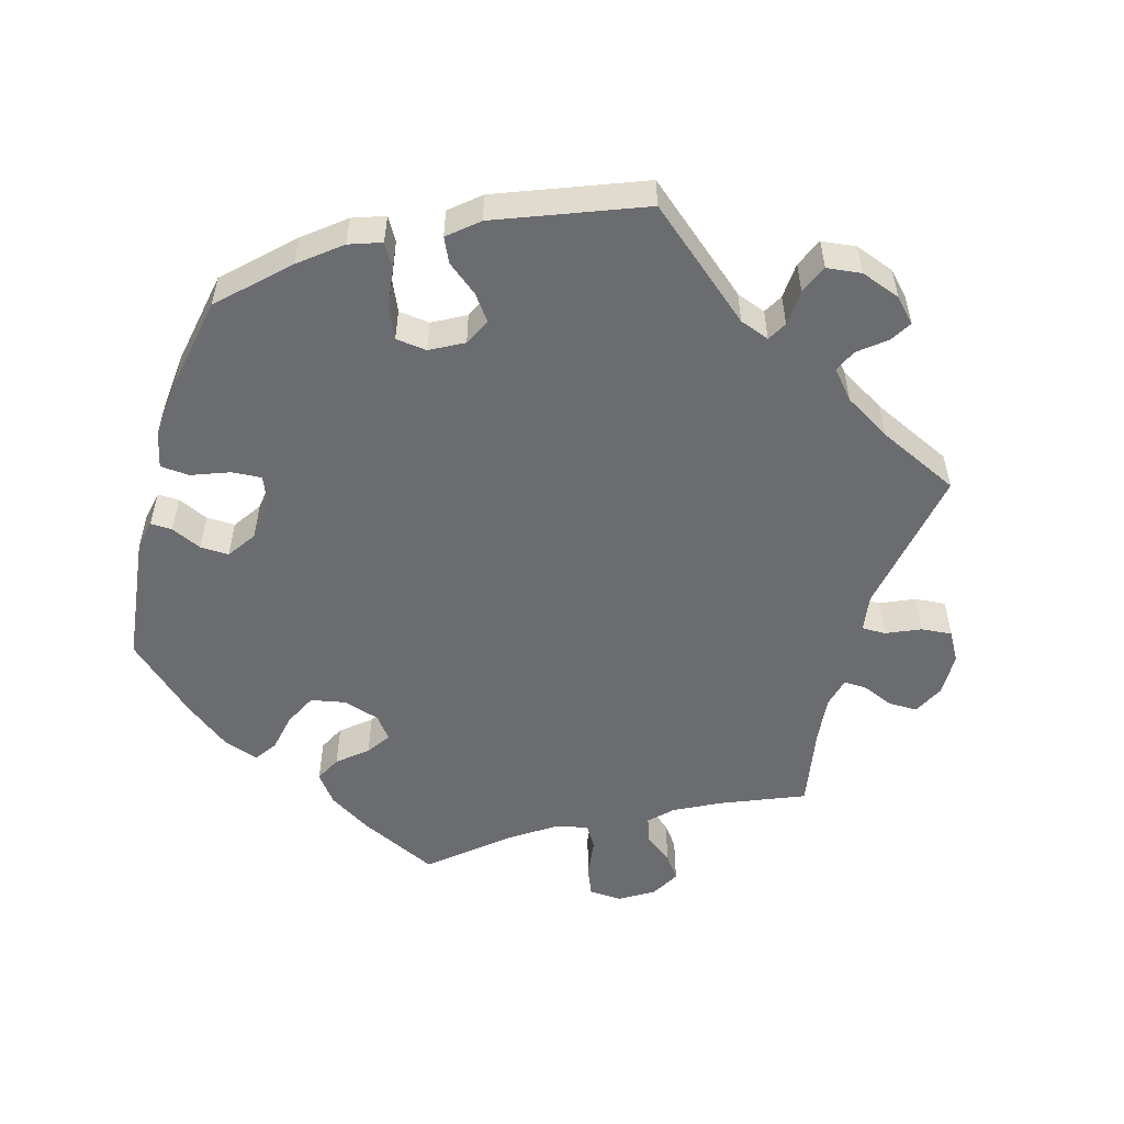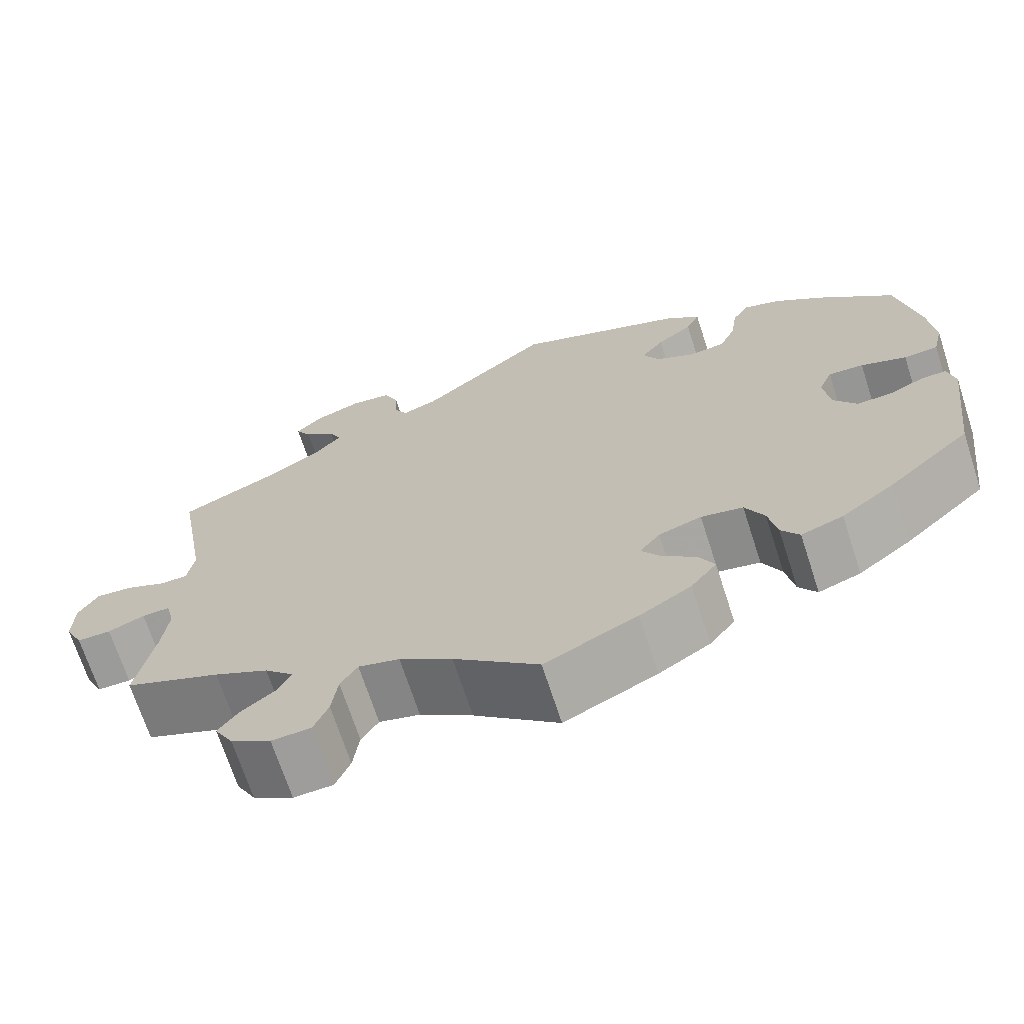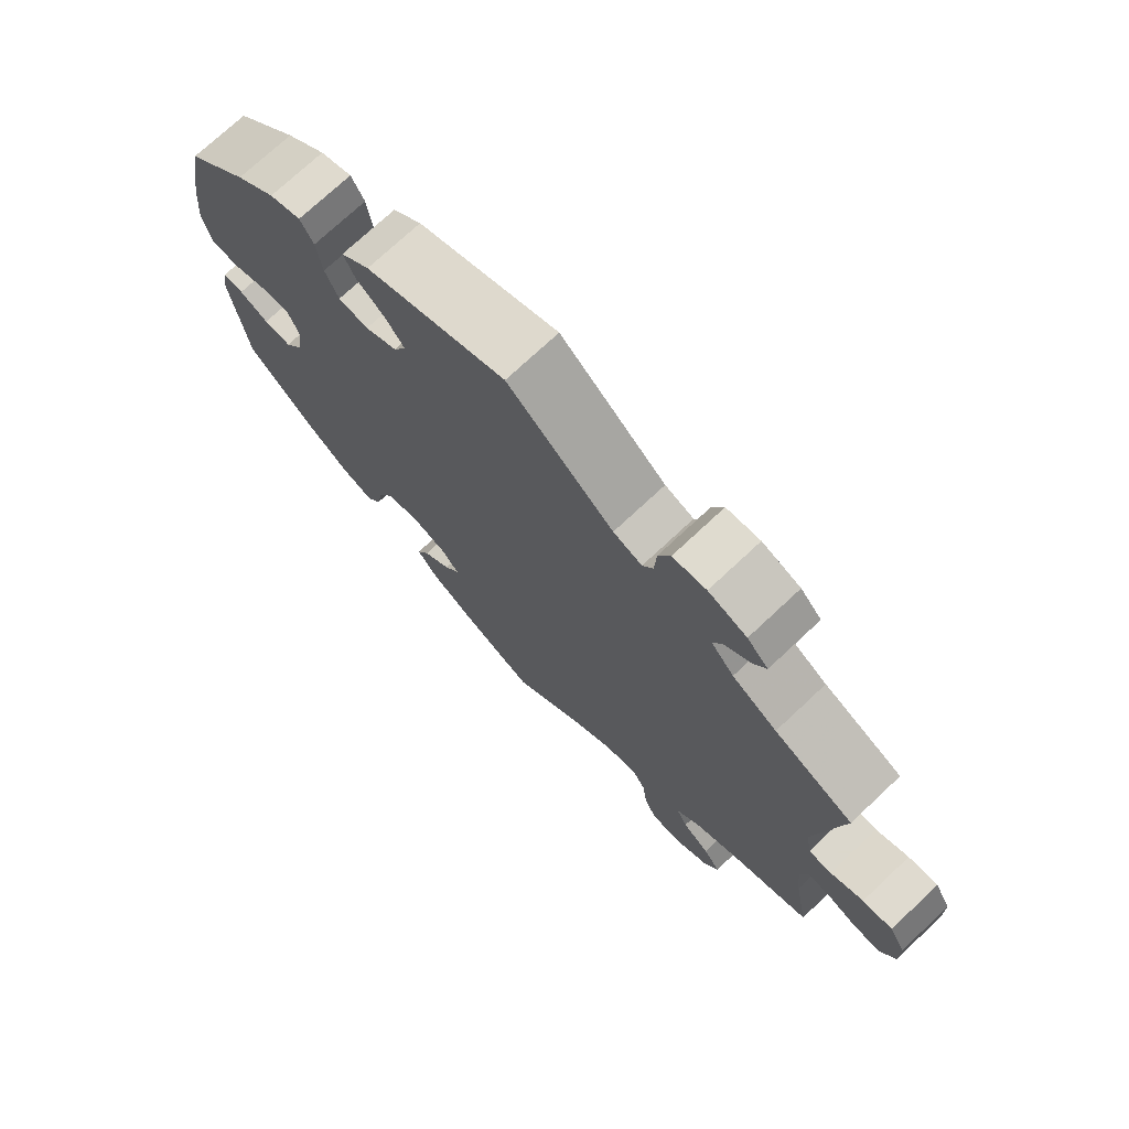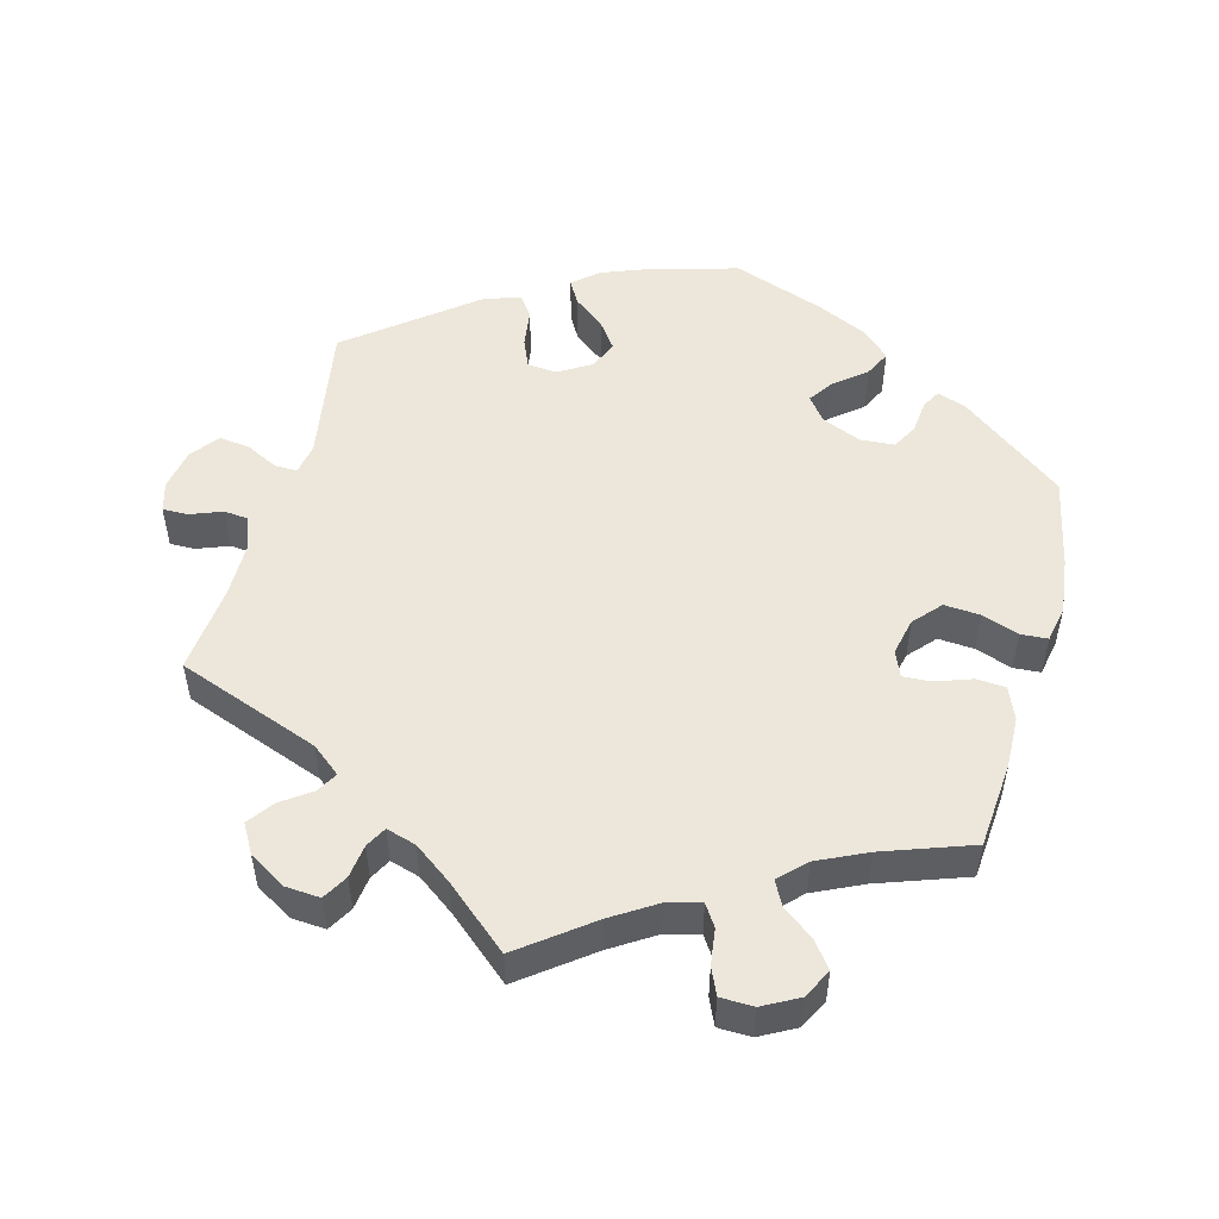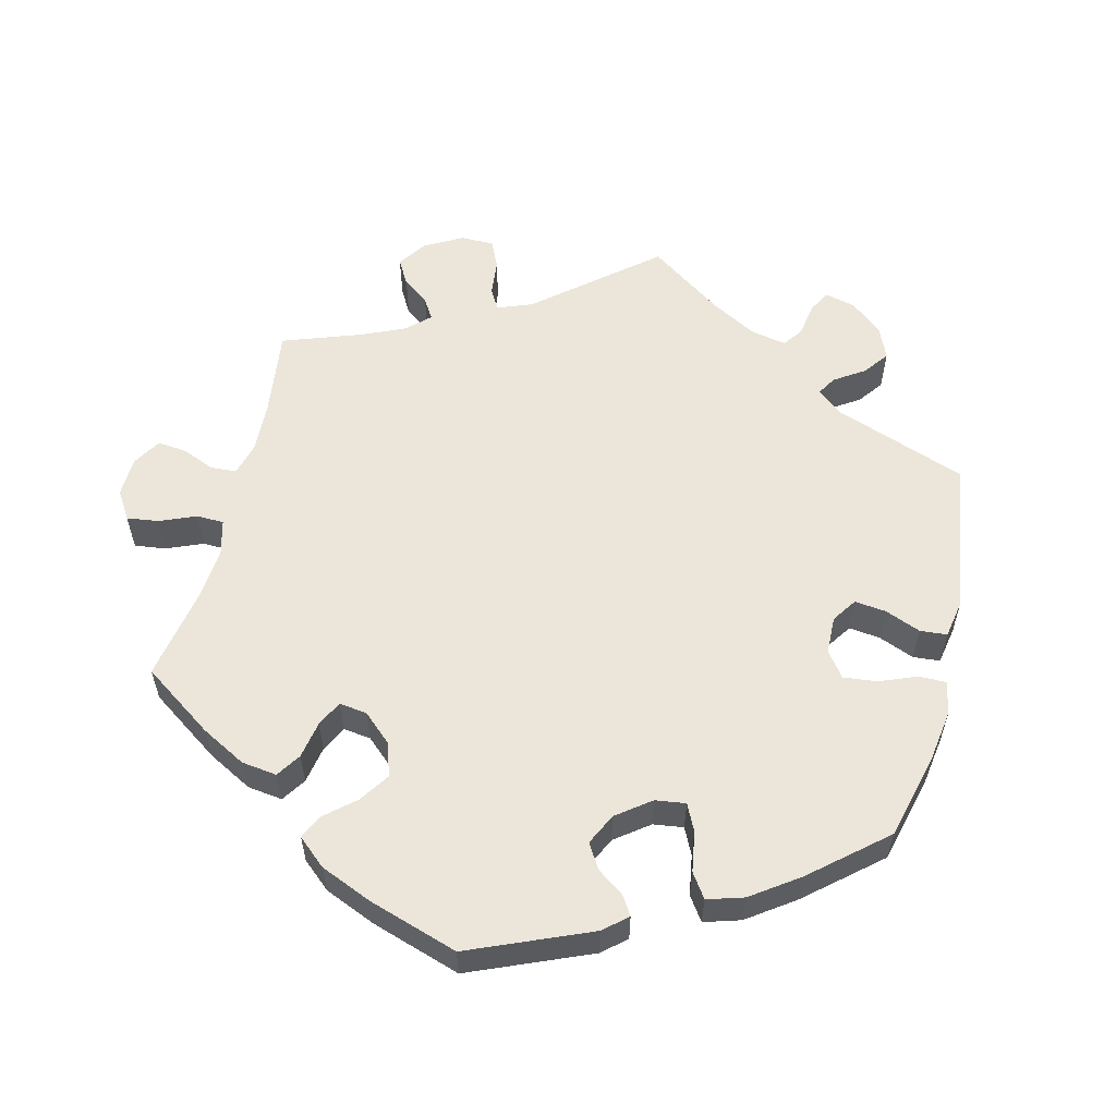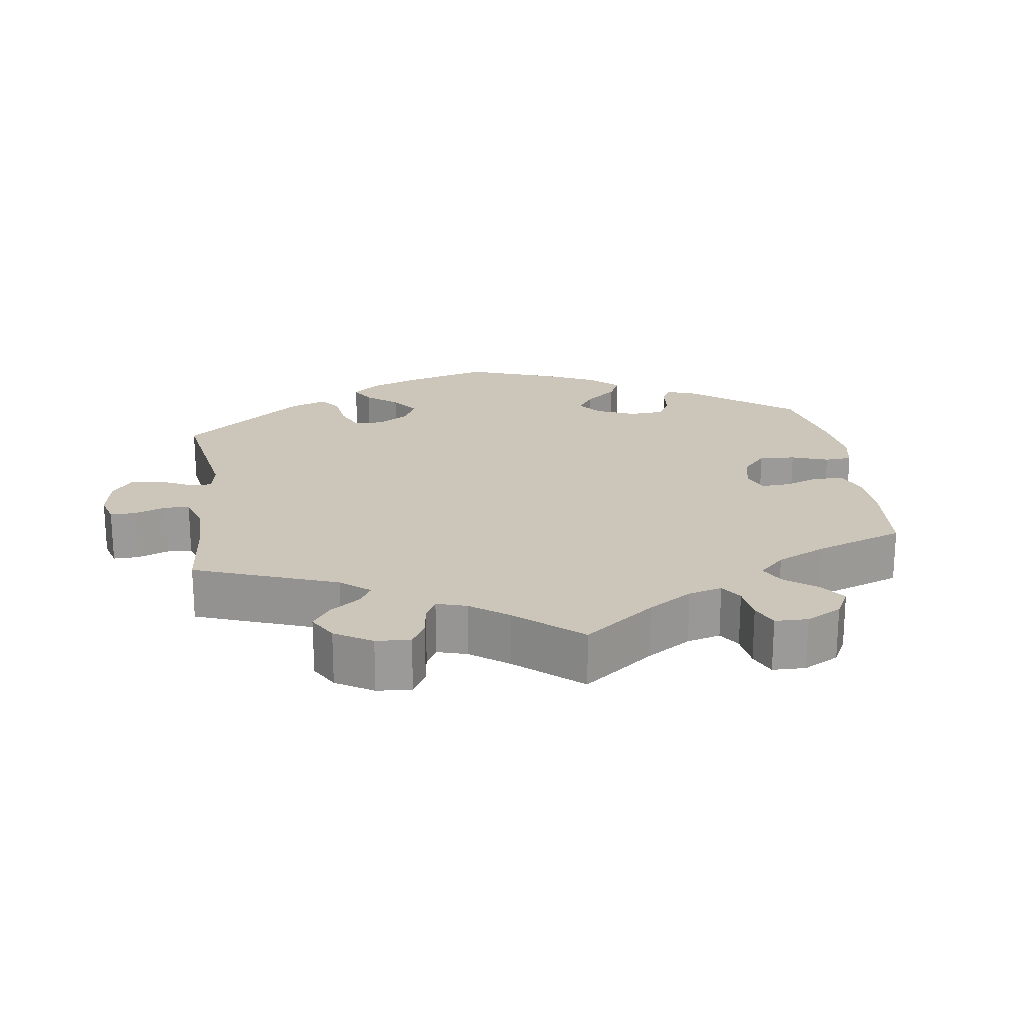
<metadata>
{"format":"obj","ext":"obj","renderer":"f3d","projection":"perspective","resolution":1024,"background":"white","views":[{"elev":-53.7,"azim":-16.1,"up":"+Y"},{"elev":-69.6,"azim":-162.0,"up":"+Z"},{"elev":73.4,"azim":46.8,"up":"+Z"},{"elev":51.6,"azim":135.2,"up":"+Y"},{"elev":57.1,"azim":-106.2,"up":"+Y"},{"elev":20.9,"azim":112.0,"up":"+Y"}]}
</metadata>
<code>
v -0.412 0.07 0.375
v -0.356 0.07 0.42
v -0.311 0.07 0.436
v -0.292 0.07 0.403
v -0.284 0.07 0.348
v -0.265 0.07 0.305
v -0.222 0.07 0.3
v -0.176 0.07 0.325
v -0.158 0.07 0.362
v -0.184 0.07 0.397
v -0.226 0.07 0.43
v -0.242 0.07 0.464
v -0.201 0.07 0.499
v 0 0.07 0.578
v 0.151 0.07 0.452
v 0.192 0.07 0.437
v 0.207 0.07 0.464
v 0.21 0.07 0.514
v 0.227 0.07 0.554
v 0.275 0.07 0.56
v 0.33 0.07 0.54
v 0.36 0.07 0.509
v 0.342 0.07 0.479
v 0.305 0.07 0.449
v 0.291 0.07 0.418
v 0.324 0.07 0.38
v 0.388 0.07 0.342
v 0.501 0.07 0.29
v 0.465 0.07 0.082
v 0.473 0.07 0.031
v 0.506 0.07 0.031
v 0.553 0.07 0.052
v 0.596 0.07 0.056
v 0.619 0.07 0.016
v 0.62 0.07 -0.044
v 0.599 0.07 -0.087
v 0.559 0.07 -0.087
v 0.516 0.07 -0.069
v 0.483 0.07 -0.068
v 0.473 0.07 -0.11
v 0.48 0.07 -0.175
v 0.501 0.07 -0.289
v 0.388 0.07 -0.336
v 0.324 0.07 -0.369
v 0.29 0.07 -0.403
v 0.306 0.07 -0.435
v 0.345 0.07 -0.465
v 0.369 0.07 -0.498
v 0.347 0.07 -0.538
v 0.3 0.07 -0.567
v 0.254 0.07 -0.565
v 0.237 0.07 -0.524
v 0.23 0.07 -0.47
v 0.21 0.07 -0.438
v 0.162 0.07 -0.451
v 0.1 0.07 -0.494
v 0.001 0.07 -0.578
v -0.107 0.07 -0.527
v -0.167 0.07 -0.49
v -0.197 0.07 -0.451
v -0.179 0.07 -0.415
v -0.139 0.07 -0.381
v -0.117 0.07 -0.348
v -0.141 0.07 -0.317
v -0.191 0.07 -0.301
v -0.24 0.07 -0.311
v -0.262 0.07 -0.356
v -0.272 0.07 -0.409
v -0.293 0.07 -0.44
v -0.342 0.07 -0.423
v -0.404 0.07 -0.376
v -0.5 0.07 -0.289
v -0.523 0.07 -0.11
v -0.515 0.07 -0.068
v -0.485 0.07 -0.069
v -0.443 0.07 -0.088
v -0.403 0.07 -0.089
v -0.376 0.07 -0.049
v -0.369 0.07 0.009
v -0.385 0.07 0.048
v -0.426 0.07 0.045
v -0.479 0.07 0.025
v -0.519 0.07 0.028
v -0.531 0.07 0.079
v -0.524 0.07 0.158
v -0.5 0.07 0.289
v -0.412 0 0.375
v -0.356 0 0.42
v -0.311 0 0.436
v -0.292 0 0.403
v -0.284 0 0.348
v -0.265 0 0.305
v -0.222 0 0.3
v -0.176 0 0.325
v -0.158 0 0.362
v -0.184 0 0.397
v -0.226 0 0.43
v -0.242 0 0.464
v -0.201 0 0.499
v 0 0 0.578
v 0.151 0 0.452
v 0.192 0 0.437
v 0.207 0 0.464
v 0.21 0 0.514
v 0.227 0 0.554
v 0.275 0 0.56
v 0.33 0 0.54
v 0.36 0 0.509
v 0.342 0 0.479
v 0.305 0 0.449
v 0.291 0 0.418
v 0.324 0 0.38
v 0.388 0 0.342
v 0.501 0 0.29
v 0.465 0 0.082
v 0.473 0 0.031
v 0.506 0 0.031
v 0.553 0 0.052
v 0.596 0 0.056
v 0.619 0 0.016
v 0.62 0 -0.044
v 0.599 0 -0.087
v 0.559 0 -0.087
v 0.516 0 -0.069
v 0.483 0 -0.068
v 0.473 0 -0.11
v 0.48 0 -0.175
v 0.501 0 -0.289
v 0.388 0 -0.336
v 0.324 0 -0.369
v 0.29 0 -0.403
v 0.306 0 -0.435
v 0.345 0 -0.465
v 0.369 0 -0.498
v 0.347 0 -0.538
v 0.3 0 -0.567
v 0.254 0 -0.565
v 0.237 0 -0.524
v 0.23 0 -0.47
v 0.21 0 -0.438
v 0.162 0 -0.451
v 0.1 0 -0.494
v 0.001 0 -0.578
v -0.107 0 -0.527
v -0.167 0 -0.49
v -0.197 0 -0.451
v -0.179 0 -0.415
v -0.139 0 -0.381
v -0.117 0 -0.348
v -0.141 0 -0.317
v -0.191 0 -0.301
v -0.24 0 -0.311
v -0.262 0 -0.356
v -0.272 0 -0.409
v -0.293 0 -0.44
v -0.342 0 -0.423
v -0.404 0 -0.376
v -0.5 0 -0.289
v -0.523 0 -0.11
v -0.515 0 -0.068
v -0.485 0 -0.069
v -0.443 0 -0.088
v -0.403 0 -0.089
v -0.376 0 -0.049
v -0.369 0 0.009
v -0.385 0 0.048
v -0.426 0 0.045
v -0.479 0 0.025
v -0.519 0 0.028
v -0.531 0 0.079
v -0.524 0 0.158
v -0.5 0 0.289
f 81 82 83 84
f 80 81 84 85
f 73 74 75 76
f 73 76 77
f 72 73 77
f 71 72 77 78
f 67 68 69 70
f 66 67 70 71
f 59 60 61 62
f 59 62 63
f 56 57 58 59
f 55 56 59 63
f 54 55 63 64
f 50 51 52 53
f 50 53 54
f 49 50 54
f 46 47 48 49
f 45 46 49 54
f 44 45 54 64
f 41 42 43
f 40 41 43 44
f 39 40 44 64
f 35 36 37 38
f 35 38 39
f 34 35 39
f 31 32 33 34
f 30 31 34 39
f 29 30 39 64
f 27 28 29 64
f 21 22 23 24
f 21 24 25
f 20 21 25
f 17 18 19 20
f 16 17 20 25
f 12 13 14 15
f 10 11 12 15
f 9 10 15 16
f 8 9 16 25
f 2 3 4 5
f 2 5 6
f 1 2 6
f 80 85 86 1
f 66 71 78 79
f 65 66 79
f 26 27 64 65
f 7 8 25 26
f 7 26 65 79
f 79 80 1 6
f 6 7 79
f 170 169 168 167
f 171 170 167 166
f 162 161 160 159
f 163 162 159
f 163 159 158
f 164 163 158 157
f 156 155 154 153
f 157 156 153 152
f 148 147 146 145
f 149 148 145
f 145 144 143 142
f 149 145 142 141
f 150 149 141 140
f 139 138 137 136
f 140 139 136
f 140 136 135
f 135 134 133 132
f 140 135 132 131
f 150 140 131 130
f 129 128 127
f 130 129 127 126
f 150 130 126 125
f 124 123 122 121
f 125 124 121
f 125 121 120
f 120 119 118 117
f 125 120 117 116
f 150 125 116 115
f 150 115 114 113
f 110 109 108 107
f 111 110 107
f 111 107 106
f 106 105 104 103
f 111 106 103 102
f 101 100 99 98
f 101 98 97 96
f 102 101 96 95
f 111 102 95 94
f 91 90 89 88
f 92 91 88
f 92 88 87
f 87 172 171 166
f 165 164 157 152
f 165 152 151
f 151 150 113 112
f 112 111 94 93
f 165 151 112 93
f 92 87 166 165
f 165 93 92
f 1 87 88 2
f 2 88 89 3
f 3 89 90 4
f 4 90 91 5
f 5 91 92 6
f 6 92 93 7
f 7 93 94 8
f 8 94 95 9
f 9 95 96 10
f 10 96 97 11
f 11 97 98 12
f 12 98 99 13
f 13 99 100 14
f 14 100 101 15
f 15 101 102 16
f 16 102 103 17
f 17 103 104 18
f 18 104 105 19
f 19 105 106 20
f 20 106 107 21
f 21 107 108 22
f 22 108 109 23
f 23 109 110 24
f 24 110 111 25
f 25 111 112 26
f 26 112 113 27
f 27 113 114 28
f 28 114 115 29
f 29 115 116 30
f 30 116 117 31
f 31 117 118 32
f 32 118 119 33
f 33 119 120 34
f 34 120 121 35
f 35 121 122 36
f 36 122 123 37
f 37 123 124 38
f 38 124 125 39
f 39 125 126 40
f 40 126 127 41
f 41 127 128 42
f 42 128 129 43
f 43 129 130 44
f 44 130 131 45
f 45 131 132 46
f 46 132 133 47
f 47 133 134 48
f 48 134 135 49
f 49 135 136 50
f 50 136 137 51
f 51 137 138 52
f 52 138 139 53
f 53 139 140 54
f 54 140 141 55
f 55 141 142 56
f 56 142 143 57
f 57 143 144 58
f 58 144 145 59
f 59 145 146 60
f 60 146 147 61
f 61 147 148 62
f 62 148 149 63
f 63 149 150 64
f 64 150 151 65
f 65 151 152 66
f 66 152 153 67
f 67 153 154 68
f 68 154 155 69
f 69 155 156 70
f 70 156 157 71
f 71 157 158 72
f 72 158 159 73
f 73 159 160 74
f 74 160 161 75
f 75 161 162 76
f 76 162 163 77
f 77 163 164 78
f 78 164 165 79
f 79 165 166 80
f 80 166 167 81
f 81 167 168 82
f 82 168 169 83
f 83 169 170 84
f 84 170 171 85
f 85 171 172 86
f 86 172 87 1

</code>
